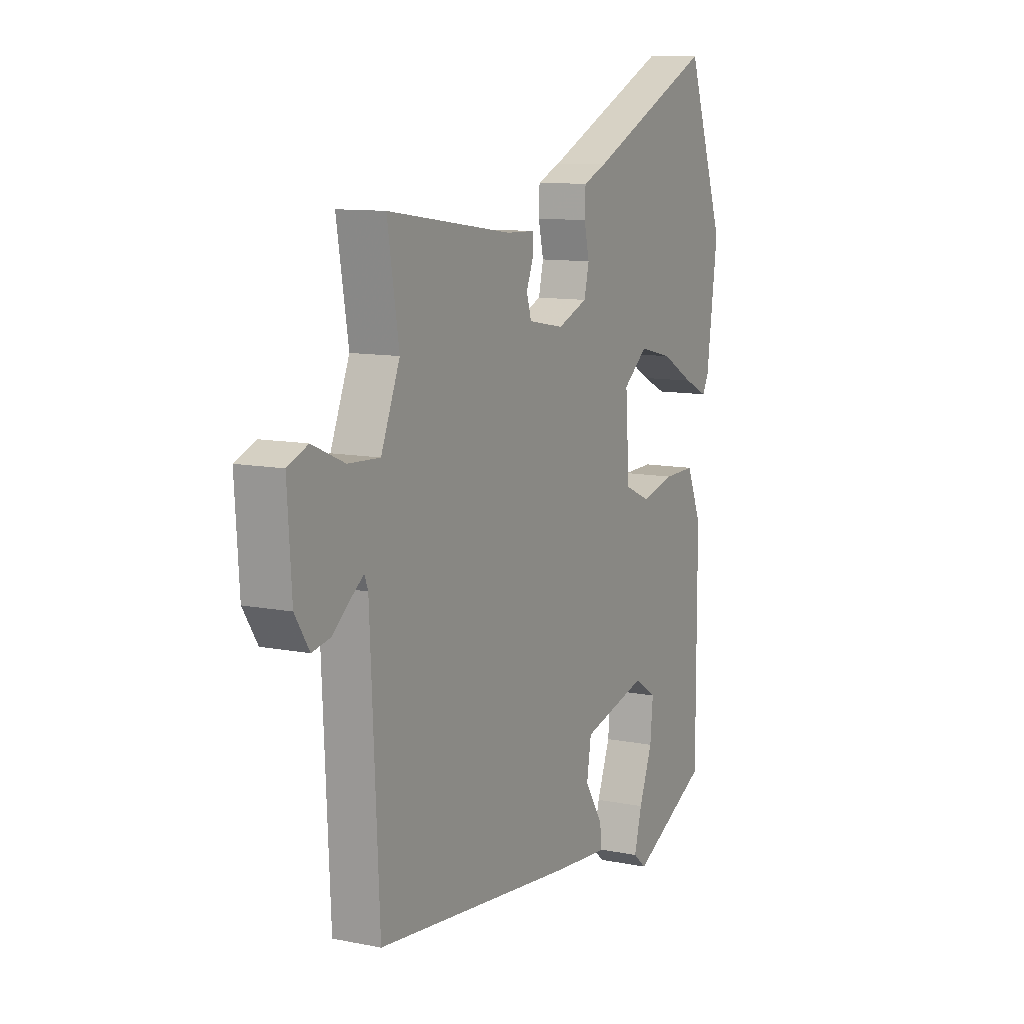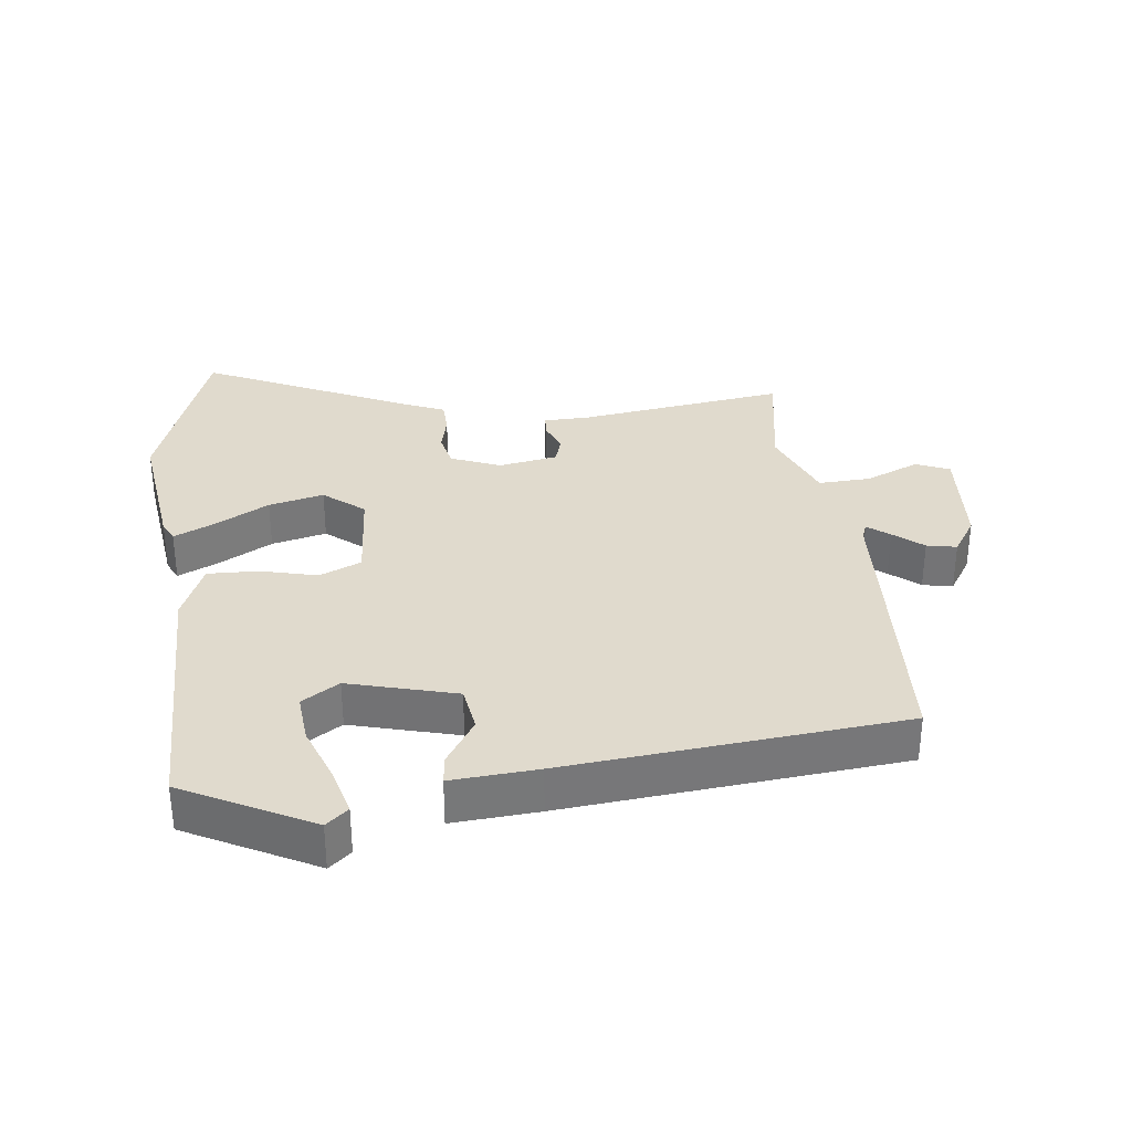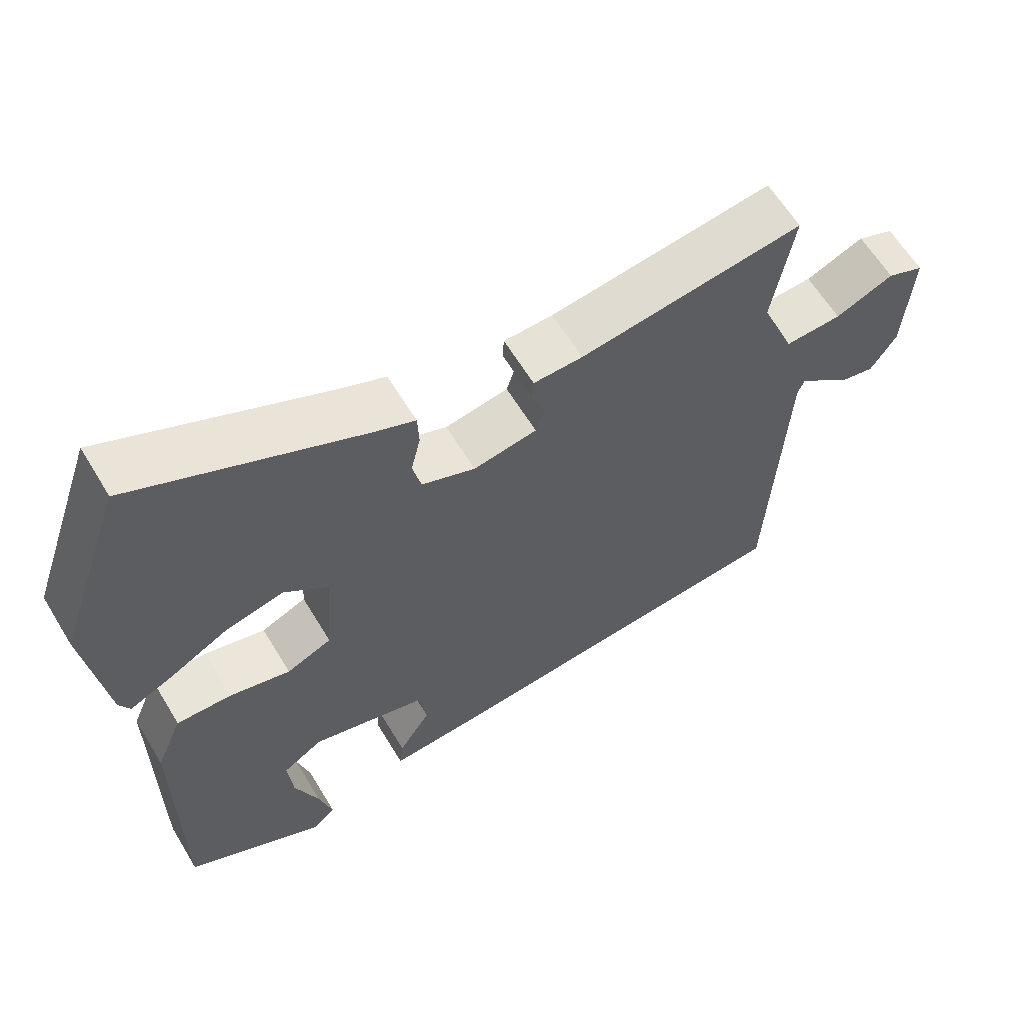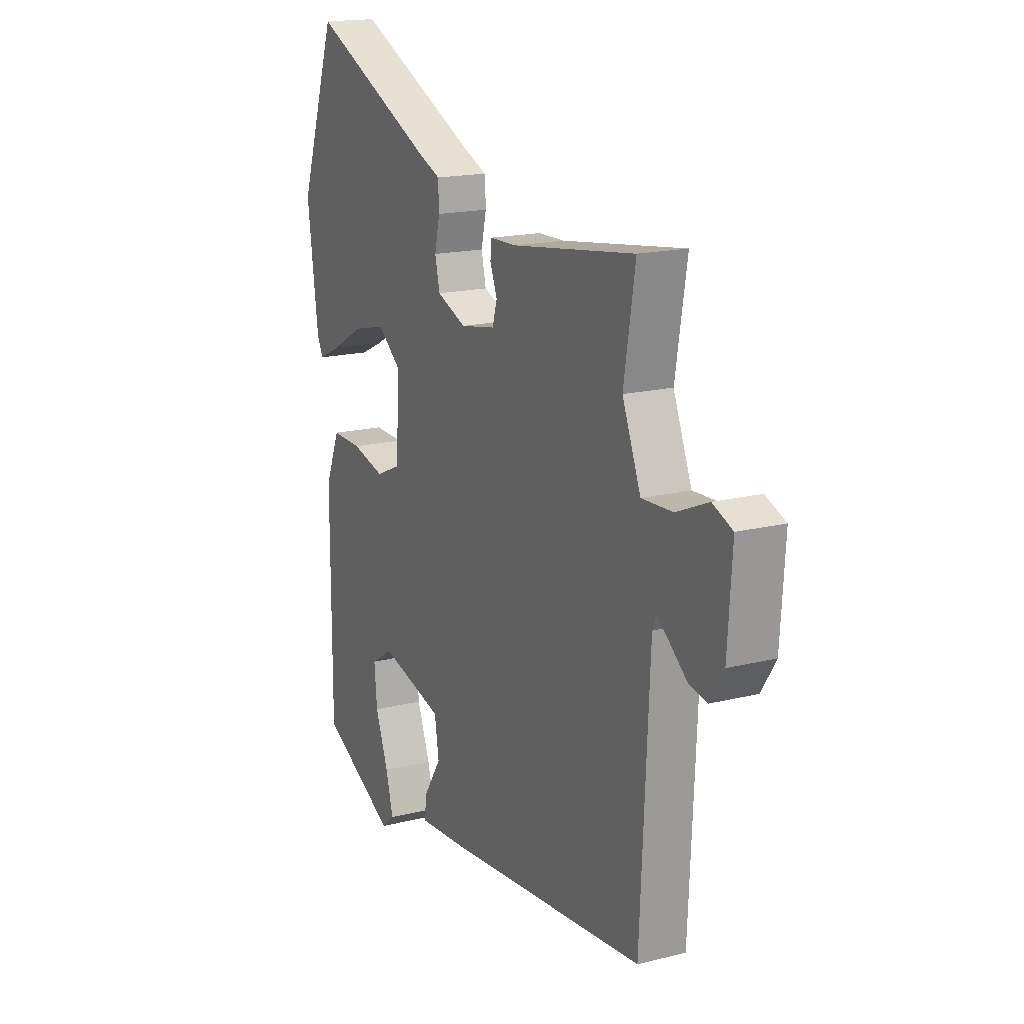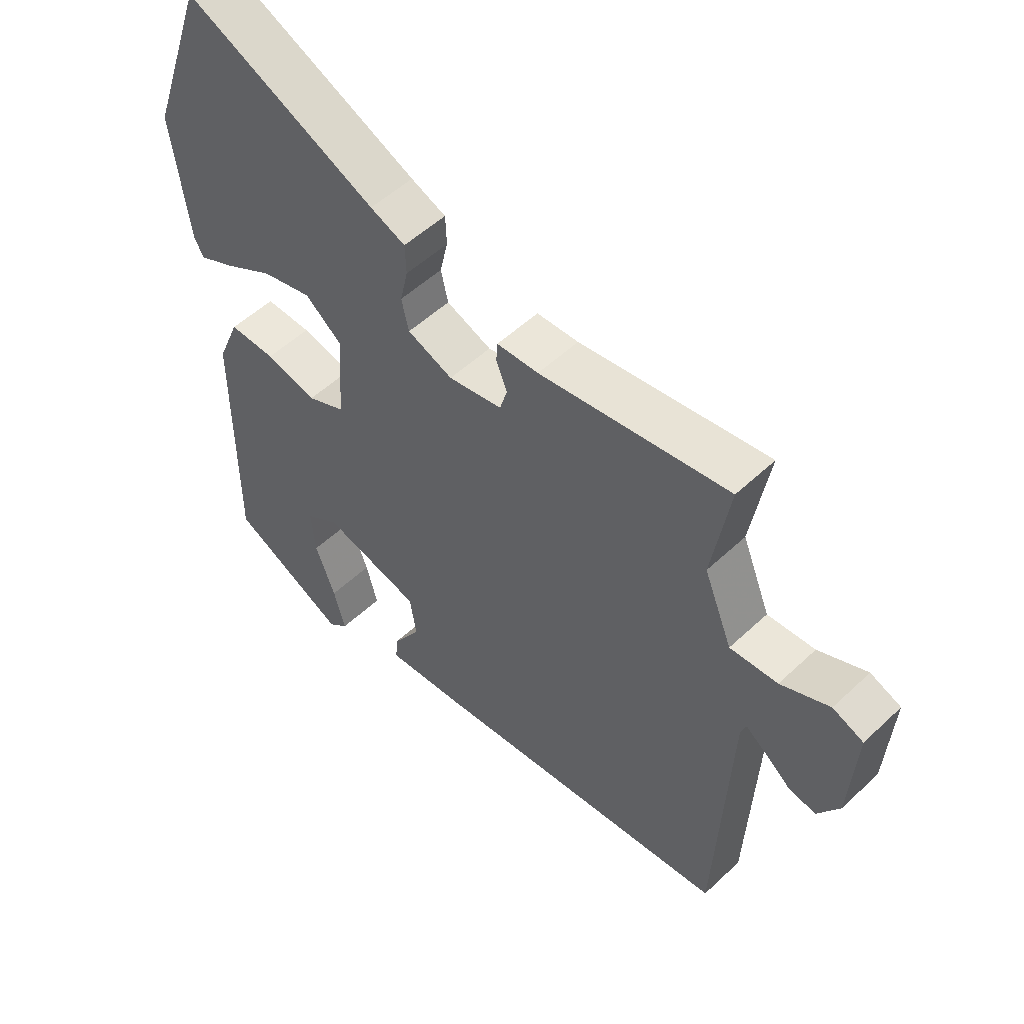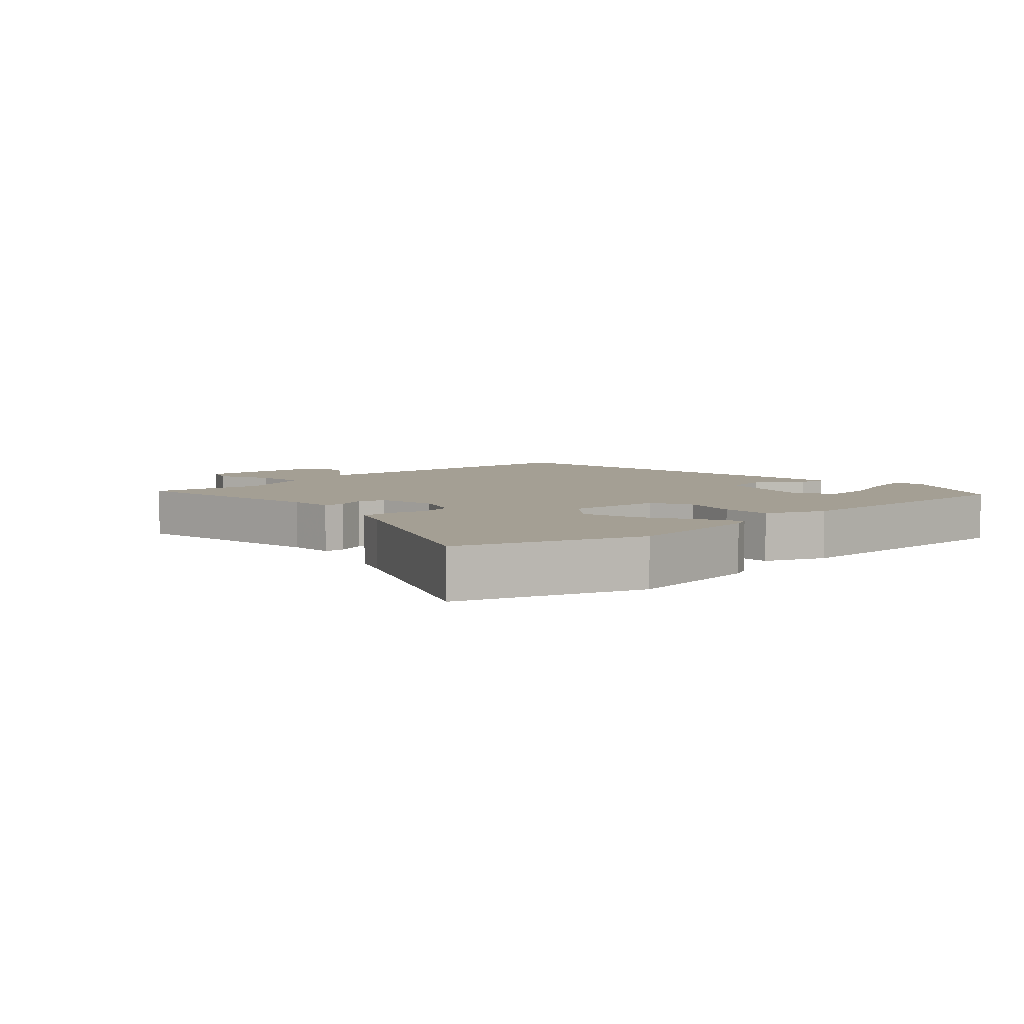
<metadata>
{"format":"obj","ext":"obj","renderer":"f3d","projection":"perspective","resolution":1024,"background":"white","views":[{"elev":10.4,"azim":-62.9,"up":"+Z"},{"elev":33.1,"azim":173.5,"up":"+Y"},{"elev":62.0,"azim":148.9,"up":"+Z"},{"elev":17.2,"azim":-116.6,"up":"+Z"},{"elev":52.6,"azim":-135.3,"up":"+Z"},{"elev":5.6,"azim":47.0,"up":"+Y"}]}
</metadata>
<code>
v 0.439 0.07 0.675
v 0.533 0.07 0.404
v 0.505 0.07 0.194
v 0.49 0.07 0.164
v 0.43 0.07 0.192
v 0.348 0.07 0.238
v 0.265 0.07 0.258
v 0.204 0.07 0.209
v 0.214 0.07 0.062
v 0.277 0.07 0.034
v 0.362 0.07 0.055
v 0.439 0.07 0.057
v 0.476 0.07 -0.032
v 0.476 0.07 -0.433
v 0.283 0.07 -0.532
v 0.25 0.07 -0.504
v 0.269 0.07 -0.433
v 0.302 0.07 -0.346
v 0.309 0.07 -0.271
v 0.253 0.07 -0.235
v 0.091 0.07 -0.278
v 0.08 0.07 -0.347
v 0.125 0.07 -0.417
v 0.13 0.07 -0.461
v 0 0.07 -0.451
v -0.508 0.07 -0.4
v -0.53 0.07 0.051
v -0.539 0.07 0.074
v -0.572 0.07 0.049
v -0.616 0.07 0.013
v -0.661 0.07 0.004
v -0.697 0.07 0.06
v -0.708 0.07 0.225
v -0.657 0.07 0.246
v -0.576 0.07 0.211
v -0.497 0.07 0.207
v -0.45 0.07 0.323
v -0.479 0.07 0.497
v -0.166 0.07 0.452
v -0.097 0.07 0.45
v -0.095 0.07 0.418
v -0.113 0.07 0.372
v -0.101 0.07 0.332
v -0.012 0.07 0.316
v 0.063 0.07 0.346
v 0.075 0.07 0.398
v 0.062 0.07 0.455
v 0.064 0.07 0.504
v 0.122 0.07 0.528
v 0.439 0 0.675
v 0.533 0 0.404
v 0.505 0 0.194
v 0.49 0 0.164
v 0.43 0 0.192
v 0.348 0 0.238
v 0.265 0 0.258
v 0.204 0 0.209
v 0.214 0 0.062
v 0.277 0 0.034
v 0.362 0 0.055
v 0.439 0 0.057
v 0.476 0 -0.032
v 0.476 0 -0.433
v 0.283 0 -0.532
v 0.25 0 -0.504
v 0.269 0 -0.433
v 0.302 0 -0.346
v 0.309 0 -0.271
v 0.253 0 -0.235
v 0.091 0 -0.278
v 0.08 0 -0.347
v 0.125 0 -0.417
v 0.13 0 -0.461
v 0 0 -0.451
v -0.508 0 -0.4
v -0.53 0 0.051
v -0.539 0 0.074
v -0.572 0 0.049
v -0.616 0 0.013
v -0.661 0 0.004
v -0.697 0 0.06
v -0.708 0 0.225
v -0.657 0 0.246
v -0.576 0 0.211
v -0.497 0 0.207
v -0.45 0 0.323
v -0.479 0 0.497
v -0.166 0 0.452
v -0.097 0 0.45
v -0.095 0 0.418
v -0.113 0 0.372
v -0.101 0 0.332
v -0.012 0 0.316
v 0.063 0 0.346
v 0.075 0 0.398
v 0.062 0 0.455
v 0.064 0 0.504
v 0.122 0 0.528
f 46 47 48 49
f 45 46 49 1
f 39 40 41 42
f 37 38 39 42
f 36 37 42 43
f 32 33 34 35
f 32 35 36
f 29 30 31 32
f 28 29 32 36
f 27 28 36 43
f 22 23 24 25
f 21 22 25 26
f 20 21 26 27
f 15 16 17 18
f 13 14 15 18
f 13 18 19
f 10 11 12 13
f 10 13 19 20
f 3 4 5 6
f 1 2 3 6
f 45 1 6 7
f 44 45 7 8
f 43 44 8 9
f 27 43 9
f 9 10 20 27
f 98 97 96 95
f 50 98 95 94
f 91 90 89 88
f 91 88 87 86
f 92 91 86 85
f 84 83 82 81
f 85 84 81
f 81 80 79 78
f 85 81 78 77
f 92 85 77 76
f 74 73 72 71
f 75 74 71 70
f 76 75 70 69
f 67 66 65 64
f 67 64 63 62
f 68 67 62
f 62 61 60 59
f 69 68 62 59
f 55 54 53 52
f 55 52 51 50
f 56 55 50 94
f 57 56 94 93
f 58 57 93 92
f 58 92 76
f 76 69 59 58
f 1 50 51 2
f 2 51 52 3
f 3 52 53 4
f 4 53 54 5
f 5 54 55 6
f 6 55 56 7
f 7 56 57 8
f 8 57 58 9
f 9 58 59 10
f 10 59 60 11
f 11 60 61 12
f 12 61 62 13
f 13 62 63 14
f 14 63 64 15
f 15 64 65 16
f 16 65 66 17
f 17 66 67 18
f 18 67 68 19
f 19 68 69 20
f 20 69 70 21
f 21 70 71 22
f 22 71 72 23
f 23 72 73 24
f 24 73 74 25
f 25 74 75 26
f 26 75 76 27
f 27 76 77 28
f 28 77 78 29
f 29 78 79 30
f 30 79 80 31
f 31 80 81 32
f 32 81 82 33
f 33 82 83 34
f 34 83 84 35
f 35 84 85 36
f 36 85 86 37
f 37 86 87 38
f 38 87 88 39
f 39 88 89 40
f 40 89 90 41
f 41 90 91 42
f 42 91 92 43
f 43 92 93 44
f 44 93 94 45
f 45 94 95 46
f 46 95 96 47
f 47 96 97 48
f 48 97 98 49
f 49 98 50 1

</code>
